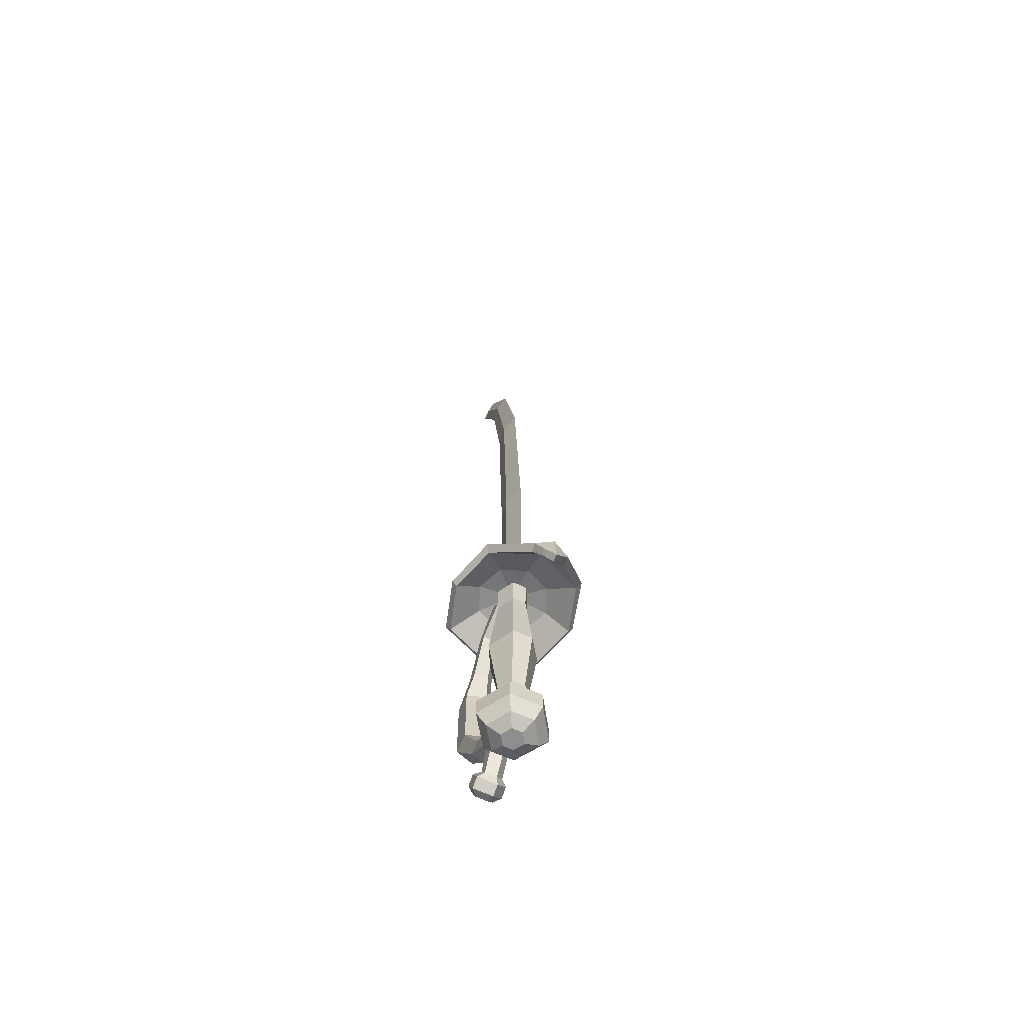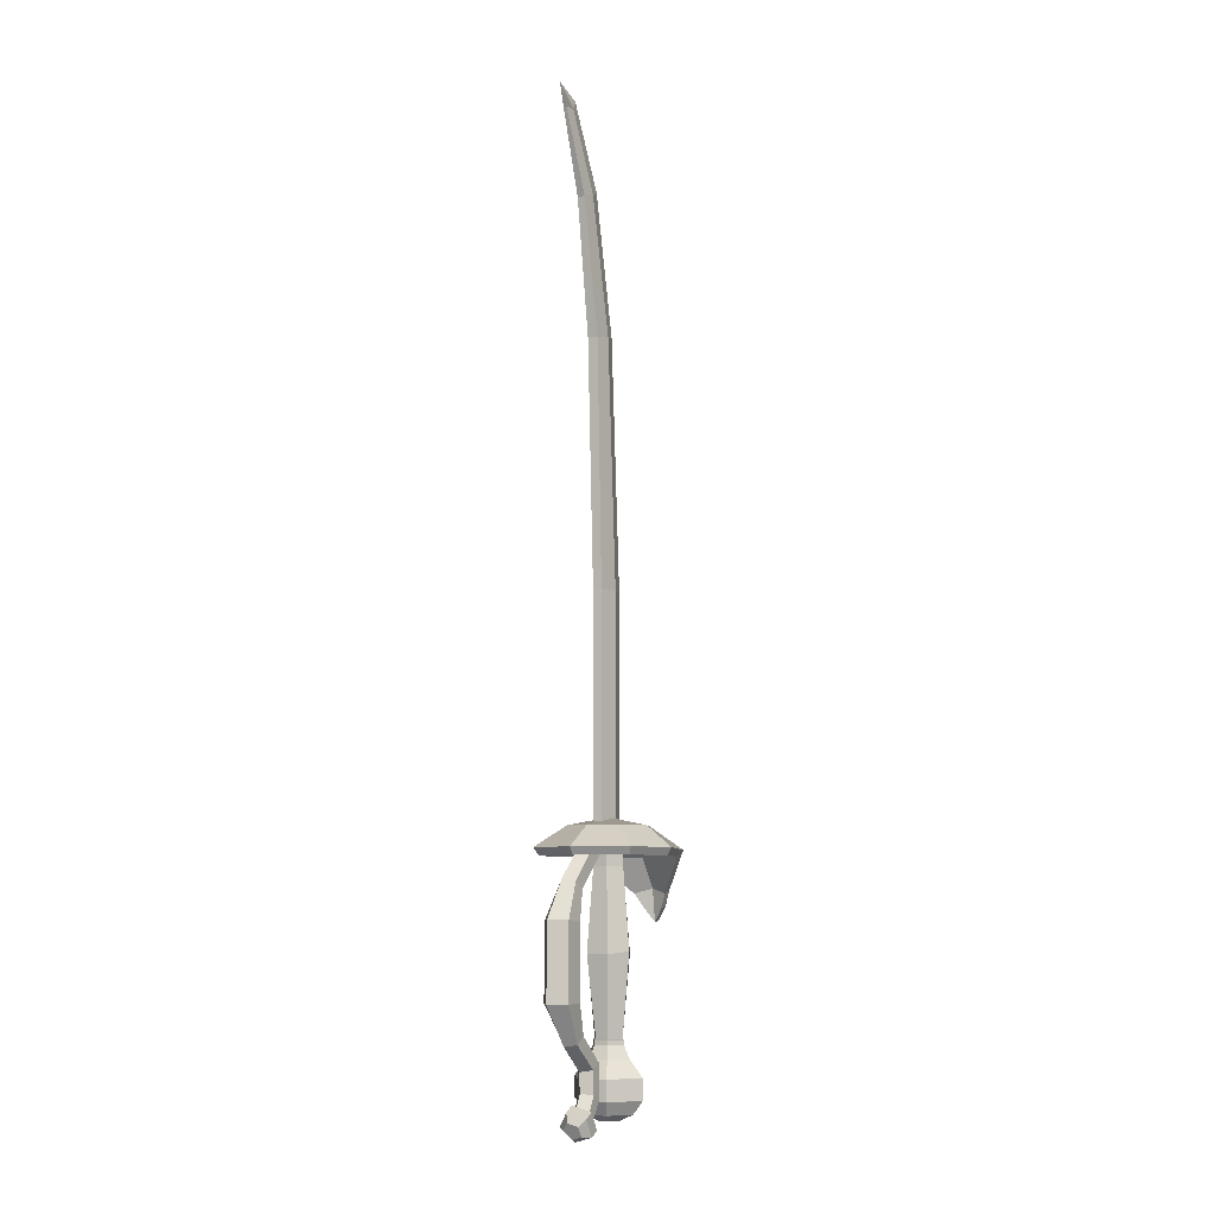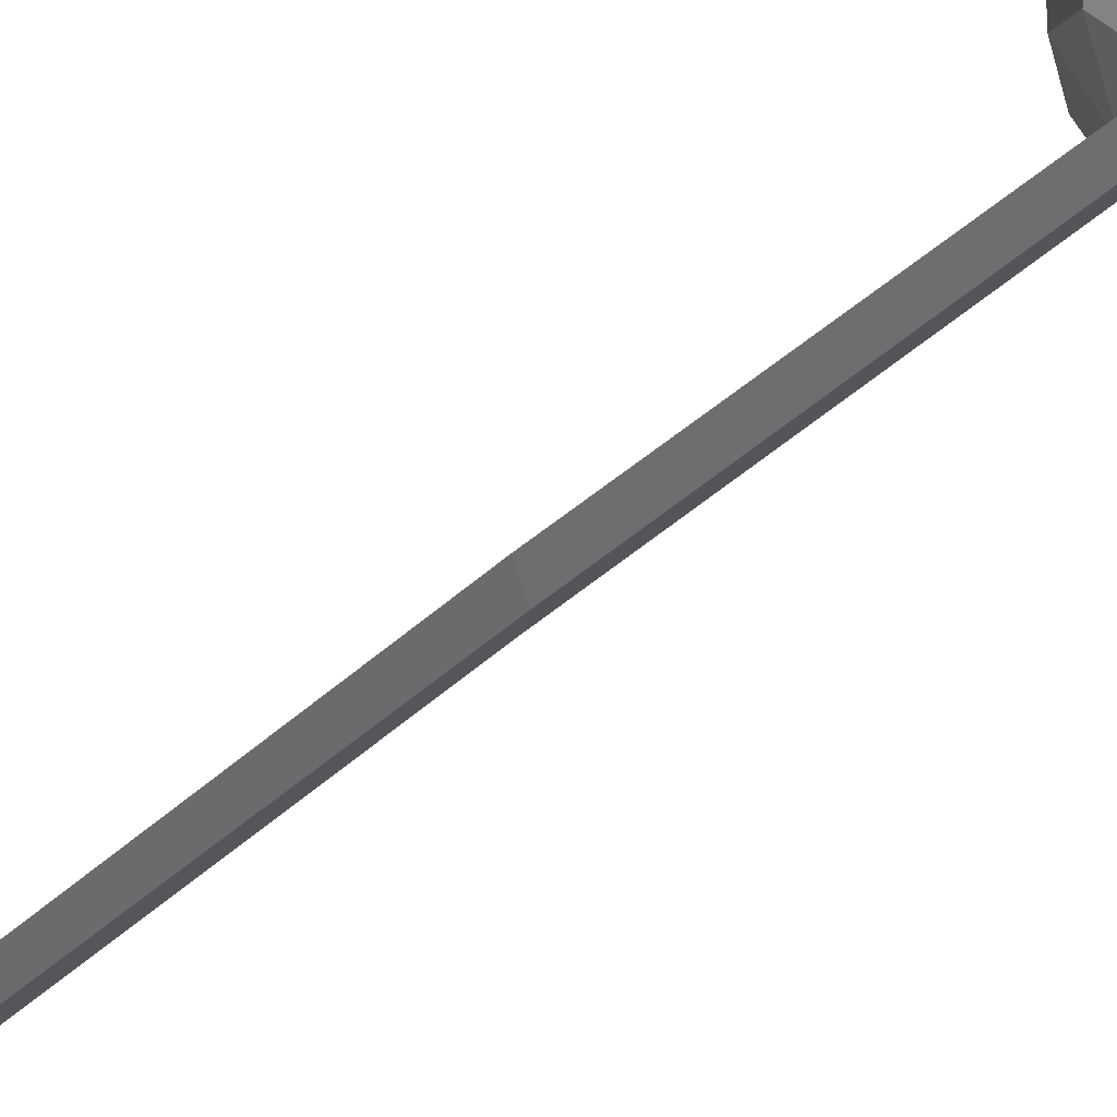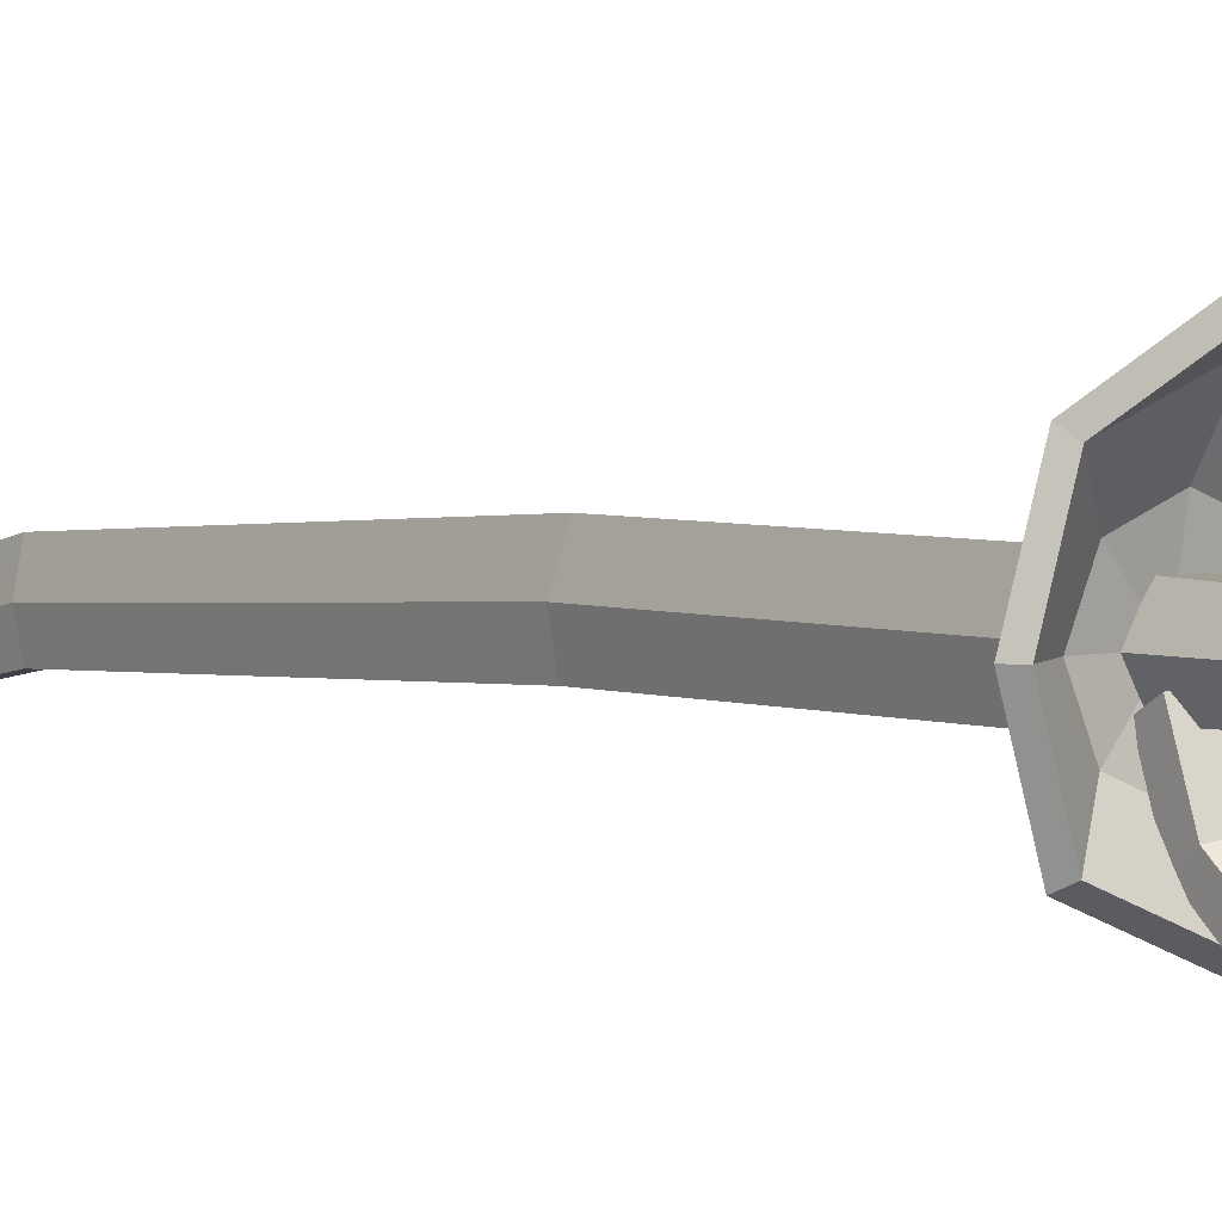
<metadata>
{"format":"obj","ext":"obj","renderer":"f3d","projection":"perspective","resolution":1024,"background":"white","views":[{"elev":-65.0,"azim":-24.5,"up":"+Y"},{"elev":-7.9,"azim":-151.0,"up":"+Y"},{"elev":63.7,"azim":-128.9,"up":"+Z"},{"elev":3.5,"azim":-36.8,"up":"+Z"}]}
</metadata>
<code>
v -1.712 2.913 -11.87
v 0.5806 2.933 -12.6
v 1.985 2.886 -10.67
v 0.5571 2.798 -8.702
v -1.76 2.828 -9.465
v -1.026 -10.49 -8.776
v 0.4404 -10.73 -9.174
v 1.374 -10.06 -8.121
v 0.4575 -9.354 -7.038
v -1.056 -9.633 -7.451
v -1.709 -6.063 -11.89
v 0.6043 -6.079 -12.63
v 2.055 -6.017 -10.68
v 0.6254 -5.896 -8.678
v -1.745 -5.959 -9.454
v -1.029 -13.4 -5.28
v 0.4617 -13.63 -5.725
v 1.329 -13.03 -4.606
v 0.4282 -12.45 -3.579
v -0.9782 -12.67 -3.965
v -1.02 -16.08 -5.167
v 0.4519 -15.96 -5.644
v 1.33 -16.27 -4.419
v 0.4288 -16.58 -3.269
v -0.9813 -16.46 -3.701
v -0.8888 -19.16 -8.307
v 0.3998 -18.79 -8.513
v 1.198 -19.74 -7.962
v 0.3998 -20.69 -7.416
v -0.8888 -20.33 -7.631
v -1.67 -17.68 -6.772
v 0.5936 -17.04 -7.148
v 0.5939 -17.7 -8.289
v -1.671 -18.35 -7.925
v 1.999 -18.72 -6.187
v 2 -19.37 -7.32
v 0.5936 -20.39 -5.218
v 0.5938 -21.05 -6.359
v -1.67 -19.74 -5.583
v -1.671 -20.41 -6.735
v -0.9887 -17.8 -6.013
v 0.4605 -17.4 -6.313
v 1.275 -18.42 -5.615
v 0.4126 -19.35 -5.015
v -0.9133 -18.99 -5.226
v 1.197 6.65 -8.932
v 0.2304 5.954 -7.779
v 0.251 7.299 -10.06
v -1.292 7.042 -9.649
v -1.34 6.205 -8.237
v 0.9112 10.71 -5.405
v -0.04113 9.551 -4.701
v -0.06089 11.81 -6.078
v -1.594 11.39 -5.836
v -1.626 9.991 -4.994
v 0.7794 12.19 -1.378
v -0.1344 11.1 -0.7703
v -0.1337 13.29 -1.987
v -1.611 12.87 -1.757
v -1.61 11.51 -1.005
v 0 13.67 2.617
v 0 97.66 -11.46
v 0 40.24 2.617
v -0.000196 87.02 -2.844
v 0 96.43 -7.877
v -0.9416 13.67 0
v 0.9416 13.67 0
v 0.9417 40.23 0
v 0.5395 86.16 -4.649
v -0.5399 86.16 -4.649
v -0.9417 40.23 0
v -0.3671 95.11 -8.952
v 0.3671 95.11 -8.952
v 0 70.35 0.8095
v 0.7748 69.85 -1.447
v -0.7748 69.85 -1.447
v 0.6075 13.67 -2.515
v -0.4879 13.67 -2.515
v 0.6075 40.24 -2.515
v -0.4879 40.24 -2.515
v 0.7045 69.48 -3.599
v -0.5657 69.48 -3.599
v 0.541 85.53 -6.349
v -0.3762 85.53 -6.349
v 0.2593 95.08 -10.14
v -0.1396 95.08 -10.14
v -1.797 -10.37 0.000136
v 1.758 -10.37 0.000136
v 0.7474 -10.37 1.528
v -0.8454 -10.37 1.528
v -2.887 -0.6788 -0.3938
v 2.95 -0.7933 0.337
v 1.182 -0.9851 2.855
v -1.212 -0.9851 2.855
v -1.902 8.781 0.000136
v 1.835 8.781 -0.1977
v 0.7981 8.781 1.936
v -0.8272 8.781 1.936
v -2.043 13.01 0.000182
v 2.004 13.01 0.000182
v 0.8798 13.01 2.039
v -0.8798 13.01 2.039
v 0.7474 -10.37 -1.528
v -0.7474 -10.37 -1.528
v 1.182 -0.9851 -2.848
v -1.556 -0.9426 -2.896
v 0.9296 8.857 -1.806
v -0.8272 8.781 -1.936
v 0.8798 13.01 -2.039
v -0.8798 13.01 -2.039
v 1.973 -10.43 0.000144
v -2.012 -10.43 0.000144
v -0.8353 -10.43 -1.712
v 0.8401 -10.43 -1.712
v 0.8401 -10.43 1.713
v -0.9452 -10.43 1.713
v 1.973 -11.02 0.000144
v -2.012 -11.02 0.000144
v -0.8353 -11.02 -1.712
v 0.8401 -11.02 -1.712
v 0.8401 -11.02 1.713
v -0.9452 -11.02 1.713
v 2.669 -12.51 0.000171
v -2.708 -12.51 0.000171
v -1.12 -12.51 -2.311
v 1.141 -12.51 -2.311
v 1.141 -12.51 2.311
v -1.269 -12.51 2.311
v 4.319 -14.49 0.000234
v -4.358 -14.49 0.000234
v -1.796 -14.49 -3.729
v 1.852 -14.49 -3.729
v 1.852 -14.49 3.729
v -2.035 -14.49 3.729
v 4.319 -16.95 0.000235
v -4.358 -16.95 0.000235
v -1.796 -16.95 -3.729
v 1.852 -16.95 -3.729
v 1.852 -16.95 3.729
v -2.035 -16.95 3.729
v 3.113 -18.51 0.000189
v -3.153 -18.51 0.000189
v -1.302 -18.51 -2.693
v 1.332 -18.51 -2.693
v 1.332 -18.51 2.693
v -1.475 -18.51 2.693
v 1.391 -19.28 0.000122
v -1.43 -19.28 0.000122
v -0.597 -19.28 -1.212
v 0.5889 -19.28 -1.212
v 0.5889 -19.28 1.212
v -0.6748 -19.28 1.212
v 1.199 4.112 10.73
v -1.199 4.112 10.73
v 0 2.401 11.29
v 2.023 5.72 9.926
v -2.023 5.72 9.926
v 0 6.295 10.75
v 5.77 9.909 5.811
v 7.465 9.93 0.0565
v 5.77 9.951 -5.698
v 0 9.959 -8.081
v -5.77 9.951 -5.698
v -7.465 9.93 0.0565
v -5.77 9.909 5.811
v 0 9.901 8.194
v 3.122 12.32 3.129
v 4.416 12.33 0.01467
v 3.122 12.34 -3.1
v 0 12.35 -4.389
v -3.122 12.34 -3.099
v -4.416 12.33 0.01467
v -3.122 12.32 3.129
v 0 12.32 4.419
v 0 13.18 0
v 0 2.494 12.21
v -1.263 4.197 11.57
v 1.263 4.197 11.57
v 0 6.699 11.82
v -2.132 6.109 10.9
v 2.132 6.109 10.9
v 0 10.66 9.024
v -6.272 10.65 6.381
v 6.272 10.65 6.381
v 8.038 10.83 0.04078
v 4.905 13.34 -0.002895
v 3.468 13.33 3.456
v 6.213 10.85 -6.156
v 3.468 13.35 -3.462
v 0 10.86 -8.722
v 0 13.36 -4.895
v -6.213 10.85 -6.156
v -3.468 13.35 -3.462
v -8.038 10.83 0.04078
v -4.905 13.34 -0.002895
v -3.468 13.33 3.456
v 0 13.32 4.889
v 0 14.29 -0.01938
f 7 6 11 12
f 8 7 12 13
f 9 8 13 14
f 10 9 14 15
f 6 10 15 11
f 26 27 28 29 30
f 31 32 33 34
f 32 35 36 33
f 35 37 38 36
f 37 39 40 38
f 39 31 34 40
f 41 42 32 31
f 42 43 35 32
f 43 44 37 35
f 44 45 39 37
f 45 41 31 39
f 34 33 27 26
f 33 36 28 27
f 36 38 29 28
f 38 40 30 29
f 40 34 26 30
f 12 11 1 2
f 13 12 2 3
f 14 13 3 4
f 15 14 4 5
f 11 15 5 1
f 6 7 17 16
f 7 8 18 17
f 8 9 19 18
f 9 10 20 19
f 10 6 16 20
f 16 17 22 21
f 17 18 23 22
f 18 19 24 23
f 19 20 25 24
f 20 16 21 25
f 21 22 42 41
f 22 23 43 42
f 23 24 44 43
f 24 25 45 44
f 25 21 41 45
f 57 56 58 59 60
f 4 3 46 47
f 3 2 48 46
f 2 1 49 48
f 1 5 50 49
f 5 4 47 50
f 47 46 51 52
f 46 48 53 51
f 48 49 54 53
f 49 50 55 54
f 50 47 52 55
f 52 51 56 57
f 51 53 58 56
f 53 54 59 58
f 54 55 60 59
f 55 52 57 60
f 61 66 67
f 64 74 75 69
f 76 74 64 70
f 63 61 67 68
f 61 63 71 66
f 64 65 72 70
f 65 64 69 73
f 62 86 72 73
f 72 62 73
f 62 65 73
f 75 74 63 68
f 63 74 76 71
f 65 62 72
f 78 77 67 66
f 85 62 73
f 77 78 80 79
f 79 80 82 81
f 81 82 84 83
f 83 84 86 85
f 75 81 83 69
f 84 82 76 70
f 77 79 68 67
f 80 78 66 71
f 86 84 70 72
f 83 85 73 69
f 79 81 75 68
f 76 82 80 71
f 85 86 62
f 89 88 92 93
f 90 89 93 94
f 87 90 94 91
f 93 92 96 97
f 94 93 97 98
f 91 94 98 95
f 97 96 100 101
f 98 97 101 102
f 95 98 102 99
f 103 105 92 88
f 104 106 105 103
f 87 91 106 104
f 96 92 105 107
f 105 106 108 107
f 106 91 95 108
f 107 109 100 96
f 108 110 109 107
f 95 99 110 108
f 147 148 149 150
f 151 152 148 147
f 101 100 99 102
f 100 109 110 99
f 87 104 113 112
f 104 103 114 113
f 103 88 111 114
f 89 90 116 115
f 90 87 112 116
f 88 89 115 111
f 112 113 119 118
f 113 114 120 119
f 114 111 117 120
f 115 116 122 121
f 116 112 118 122
f 111 115 121 117
f 118 119 125 124
f 119 120 126 125
f 120 117 123 126
f 121 122 128 127
f 122 118 124 128
f 117 121 127 123
f 124 125 131 130
f 125 126 132 131
f 126 123 129 132
f 127 128 134 133
f 128 124 130 134
f 123 127 133 129
f 130 131 137 136
f 131 132 138 137
f 132 129 135 138
f 133 134 140 139
f 134 130 136 140
f 129 133 139 135
f 136 137 143 142
f 137 138 144 143
f 138 135 141 144
f 139 140 146 145
f 140 136 142 146
f 135 139 145 141
f 142 143 149 148
f 143 144 150 149
f 144 141 147 150
f 145 146 152 151
f 146 142 148 152
f 141 145 151 147
f 177 176 179 180
f 176 178 181 179
f 180 179 182 183
f 179 181 184 182
f 184 185 186 187
f 185 188 189 186
f 188 190 191 189
f 190 192 193 191
f 192 194 195 193
f 194 183 196 195
f 183 182 197 196
f 182 184 187 197
f 187 186 198
f 186 189 198
f 189 191 198
f 191 193 198
f 193 195 198
f 195 196 198
f 196 197 198
f 197 187 198
f 154 157 158 155
f 155 158 156 153
f 157 165 166 158
f 158 166 159 156
f 159 167 168 160
f 160 168 169 161
f 161 169 170 162
f 162 170 171 163
f 163 171 172 164
f 164 172 173 165
f 165 173 174 166
f 166 174 167 159
f 167 175 168
f 168 175 169
f 169 175 170
f 170 175 171
f 171 175 172
f 172 175 173
f 173 175 174
f 174 175 167
f 157 154 177 180
f 153 156 181 178
f 165 157 180 183
f 156 159 184 181
f 159 160 185 184
f 160 161 188 185
f 161 162 190 188
f 162 163 192 190
f 163 164 194 192
f 164 165 183 194
f 177 154 155 176
f 176 155 153 178

</code>
